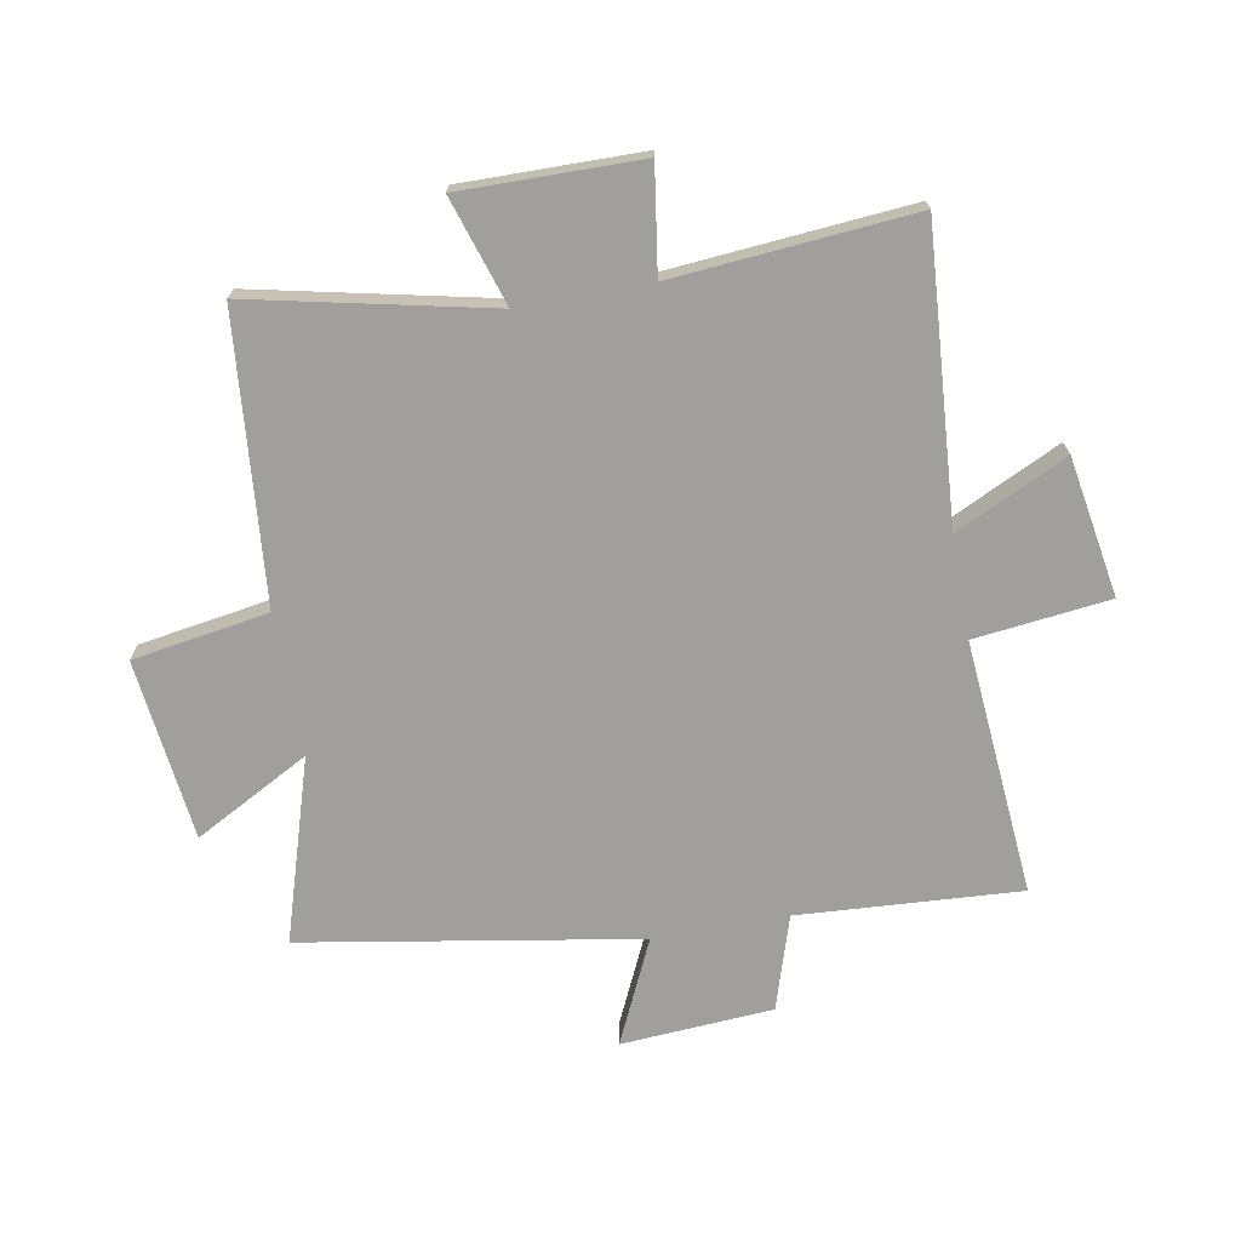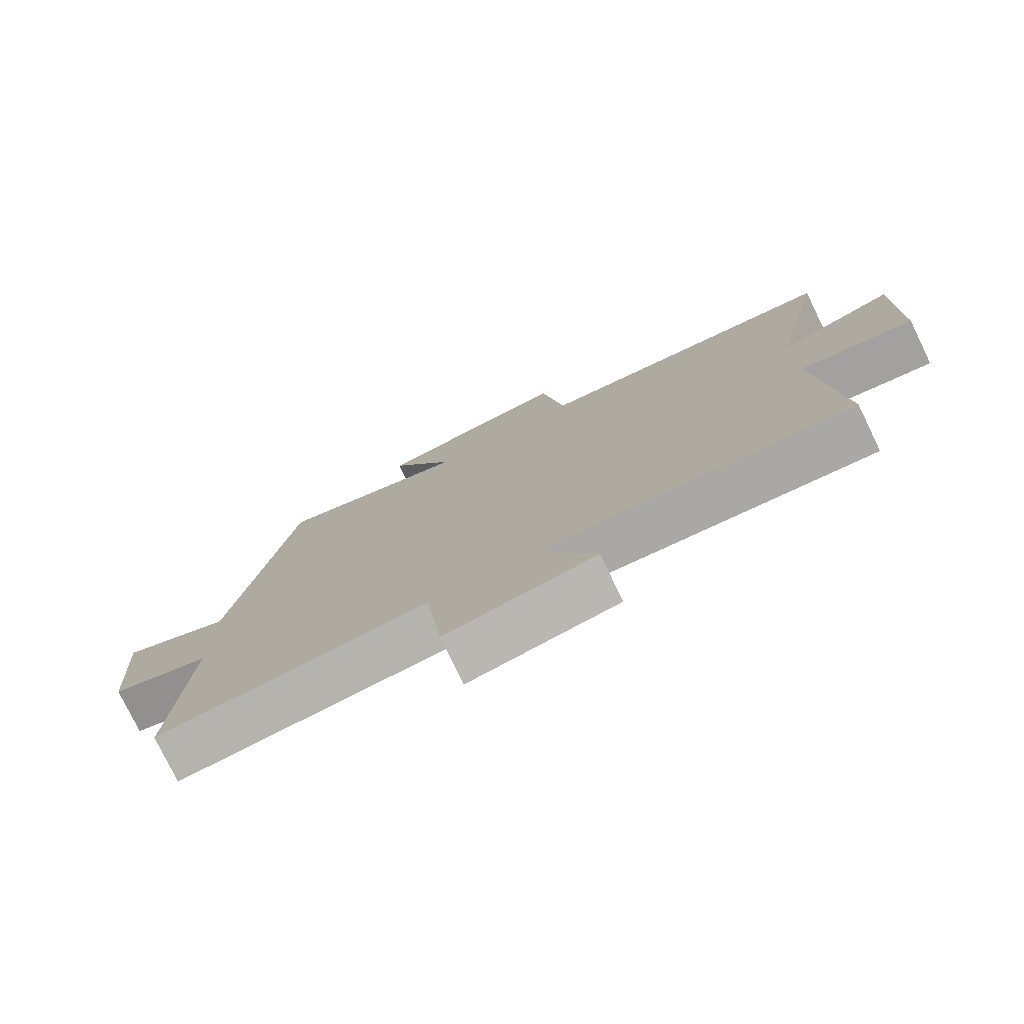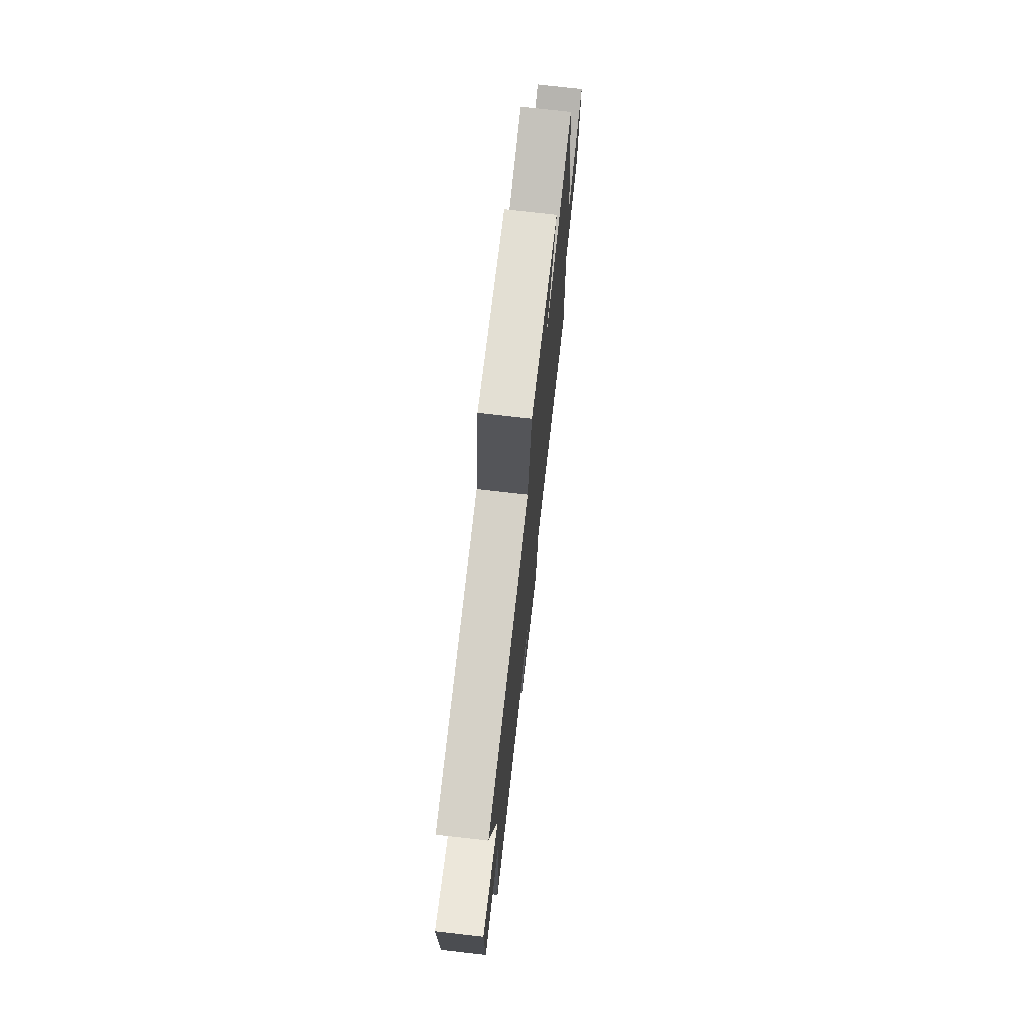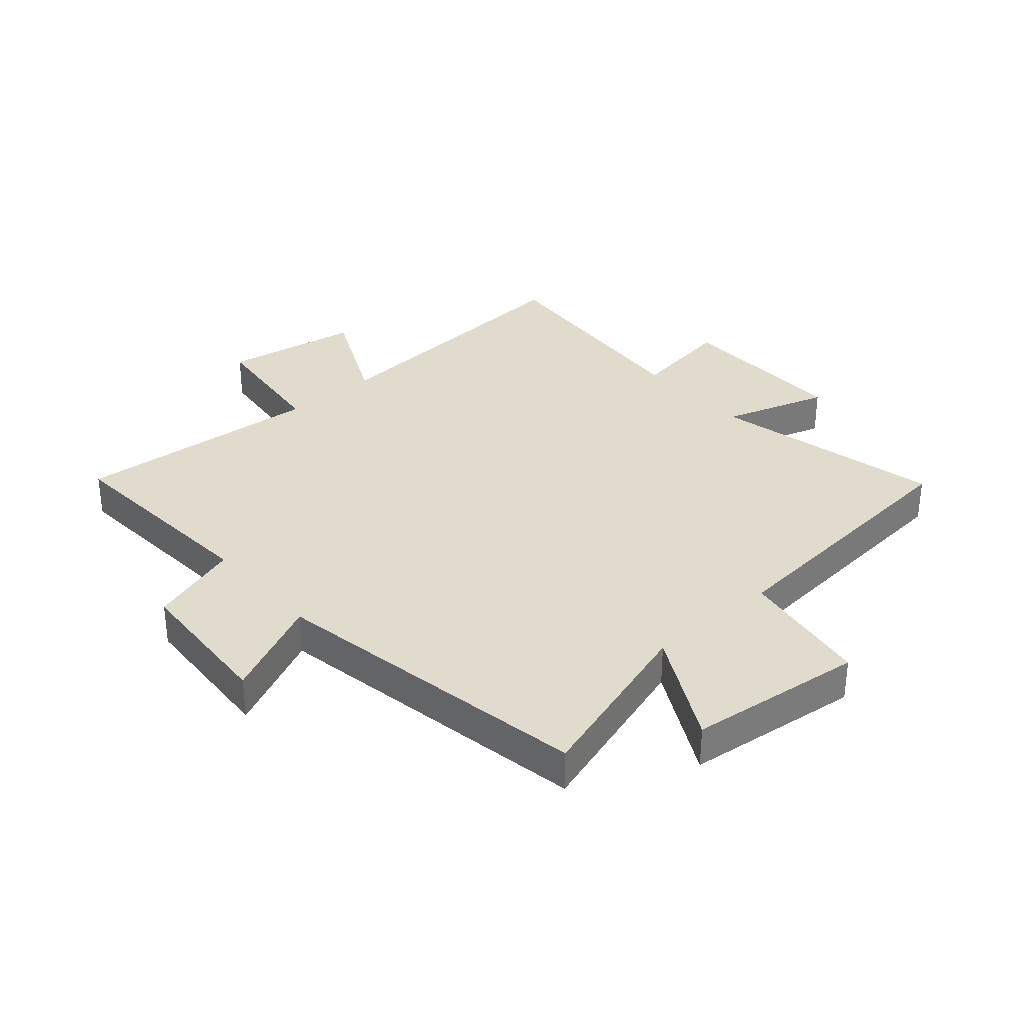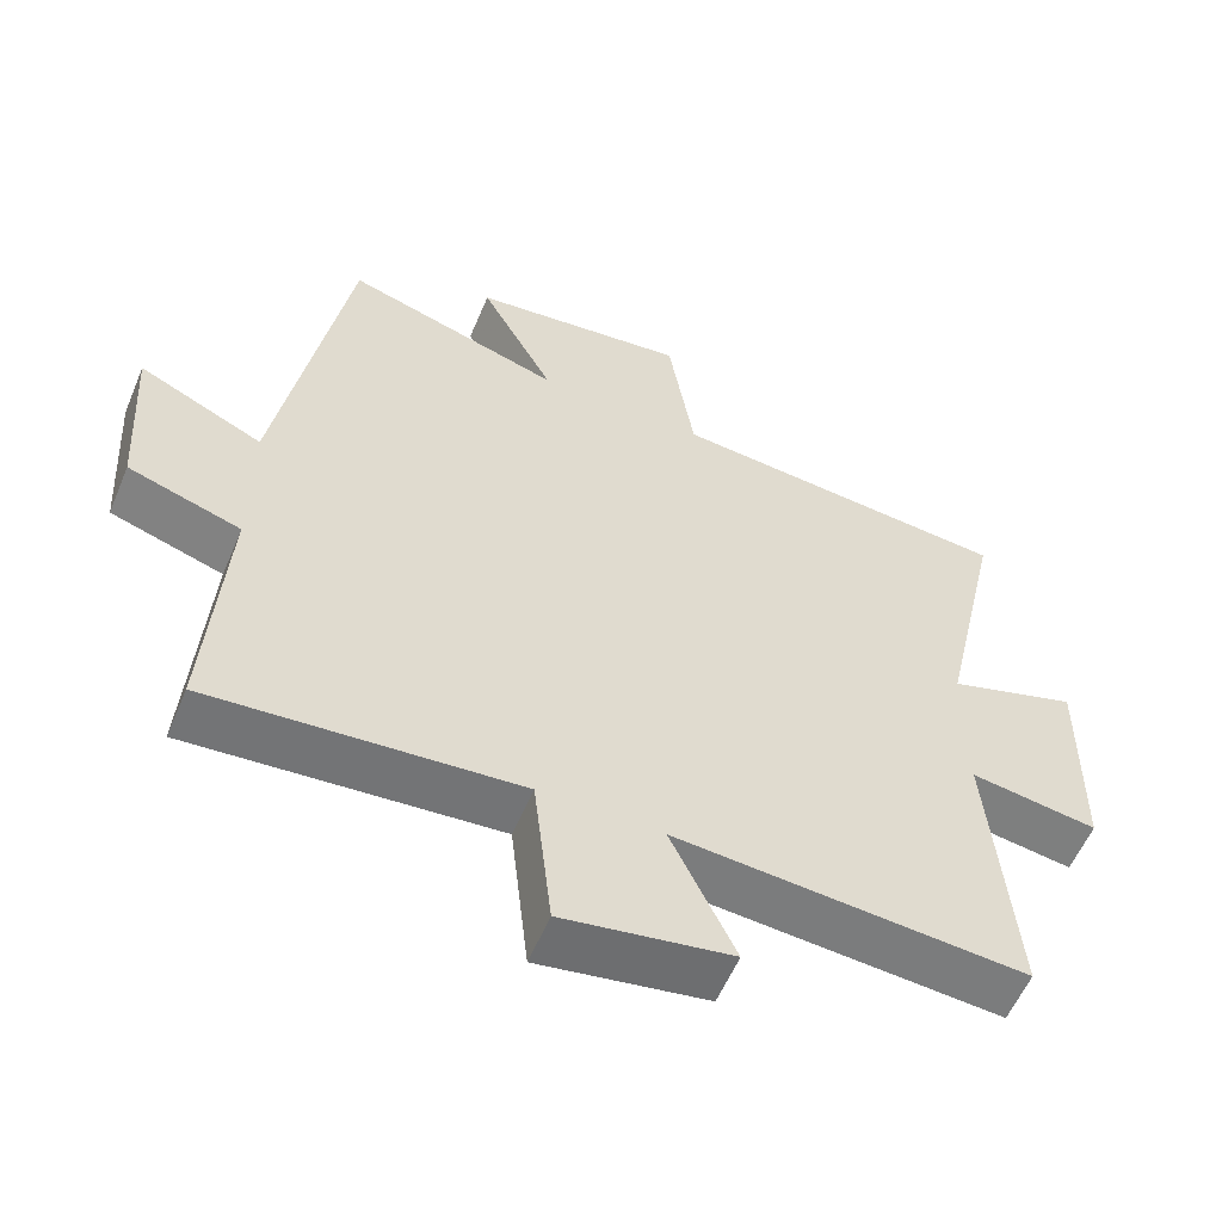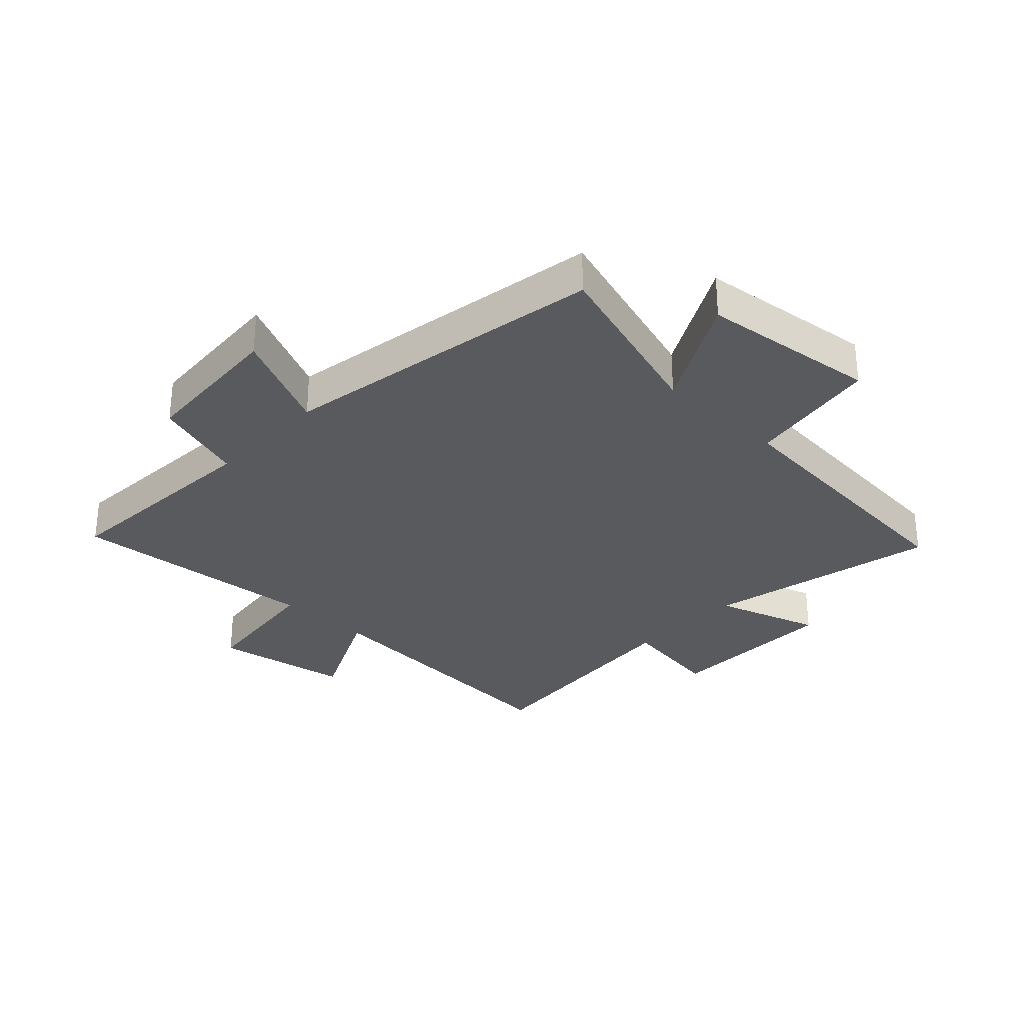
<metadata>
{"format":"obj","ext":"obj","renderer":"f3d","projection":"perspective","resolution":1024,"background":"white","views":[{"elev":-71.2,"azim":100.4,"up":"+Y"},{"elev":-77.7,"azim":26.0,"up":"+Z"},{"elev":73.9,"azim":96.5,"up":"+Z"},{"elev":33.3,"azim":-41.1,"up":"+Y"},{"elev":-57.5,"azim":-22.8,"up":"+Z"},{"elev":-30.7,"azim":-43.2,"up":"+Y"}]}
</metadata>
<code>
v -0.406 0.07 0.592
v -0.11 0.07 0.5
v -0.211 0.07 0.688
v 0.085 0.07 0.722
v 0.12 0.07 0.5
v 0.586 0.07 0.457
v 0.5 0.07 0.068
v 0.676 0.07 0.124
v 0.672 0.07 -0.17
v 0.5 0.07 -0.144
v 0.532 0.07 -0.536
v 0.059 0.07 -0.5
v 0.146 0.07 -0.683
v -0.082 0.07 -0.721
v -0.107 0.07 -0.5
v -0.524 0.07 -0.533
v -0.5 0.07 -0.171
v -0.653 0.07 -0.122
v -0.669 0.07 0.126
v -0.5 0.07 0.047
v -0.406 0 0.592
v -0.11 0 0.5
v -0.211 0 0.688
v 0.085 0 0.722
v 0.12 0 0.5
v 0.586 0 0.457
v 0.5 0 0.068
v 0.676 0 0.124
v 0.672 0 -0.17
v 0.5 0 -0.144
v 0.532 0 -0.536
v 0.059 0 -0.5
v 0.146 0 -0.683
v -0.082 0 -0.721
v -0.107 0 -0.5
v -0.524 0 -0.533
v -0.5 0 -0.171
v -0.653 0 -0.122
v -0.669 0 0.126
v -0.5 0 0.047
f 17 18 19 20
f 17 20 1 2
f 15 16 17 2
f 12 13 14 15
f 12 15 2
f 10 11 12 2
f 7 8 9 10
f 7 10 2 3
f 5 6 7
f 5 7 3
f 3 4 5
f 40 39 38 37
f 22 21 40 37
f 22 37 36 35
f 35 34 33 32
f 22 35 32
f 22 32 31 30
f 30 29 28 27
f 23 22 30 27
f 27 26 25
f 23 27 25
f 25 24 23
f 1 21 22 2
f 2 22 23 3
f 3 23 24 4
f 4 24 25 5
f 5 25 26 6
f 6 26 27 7
f 7 27 28 8
f 8 28 29 9
f 9 29 30 10
f 10 30 31 11
f 11 31 32 12
f 12 32 33 13
f 13 33 34 14
f 14 34 35 15
f 15 35 36 16
f 16 36 37 17
f 17 37 38 18
f 18 38 39 19
f 19 39 40 20
f 20 40 21 1

</code>
